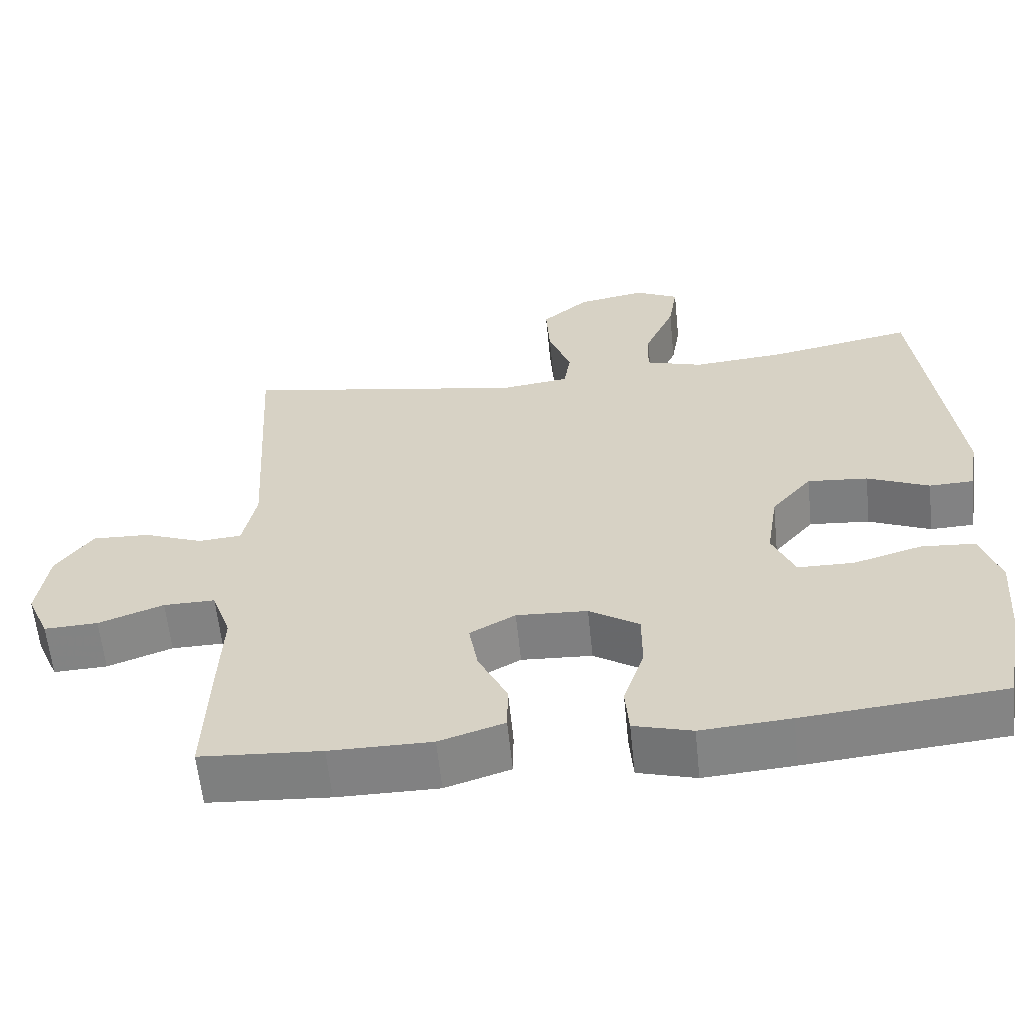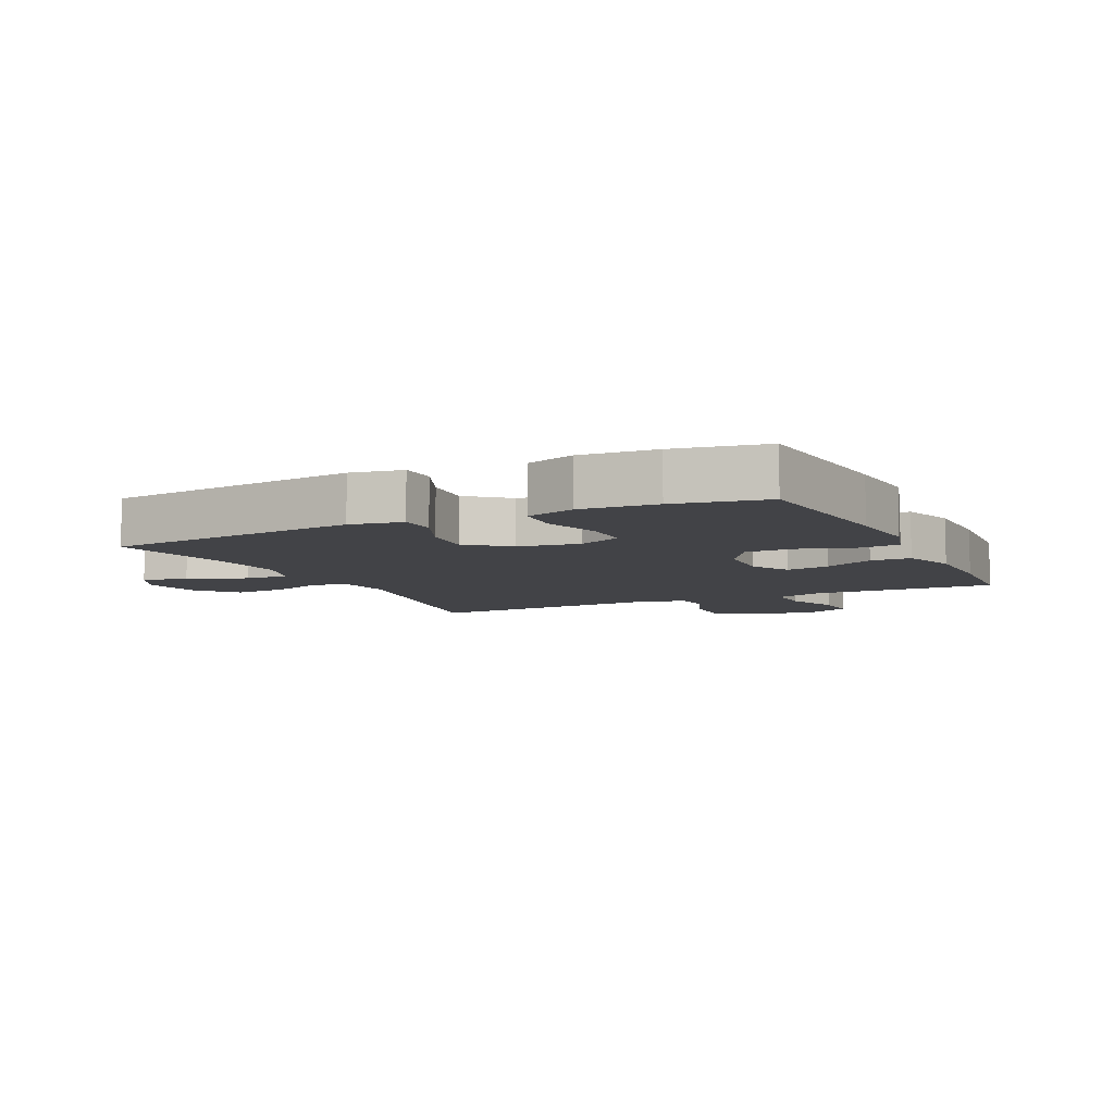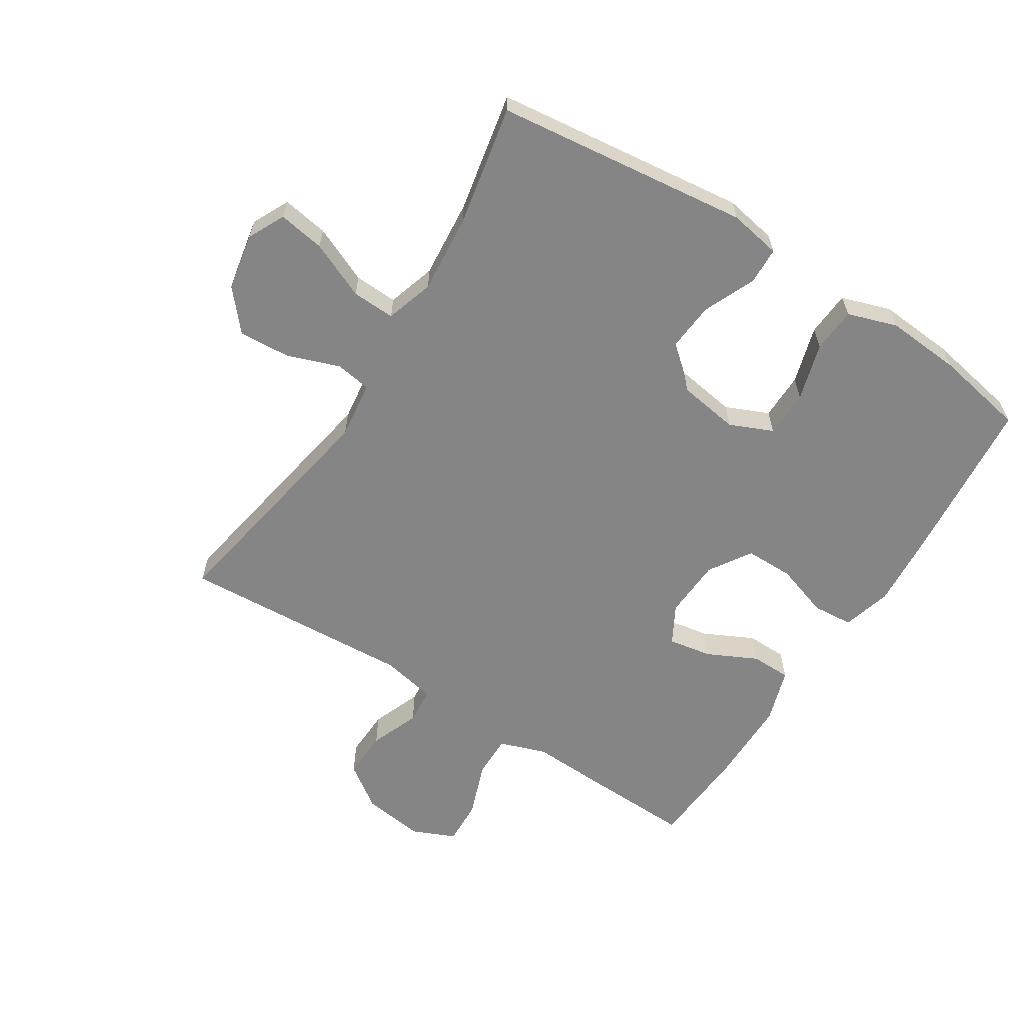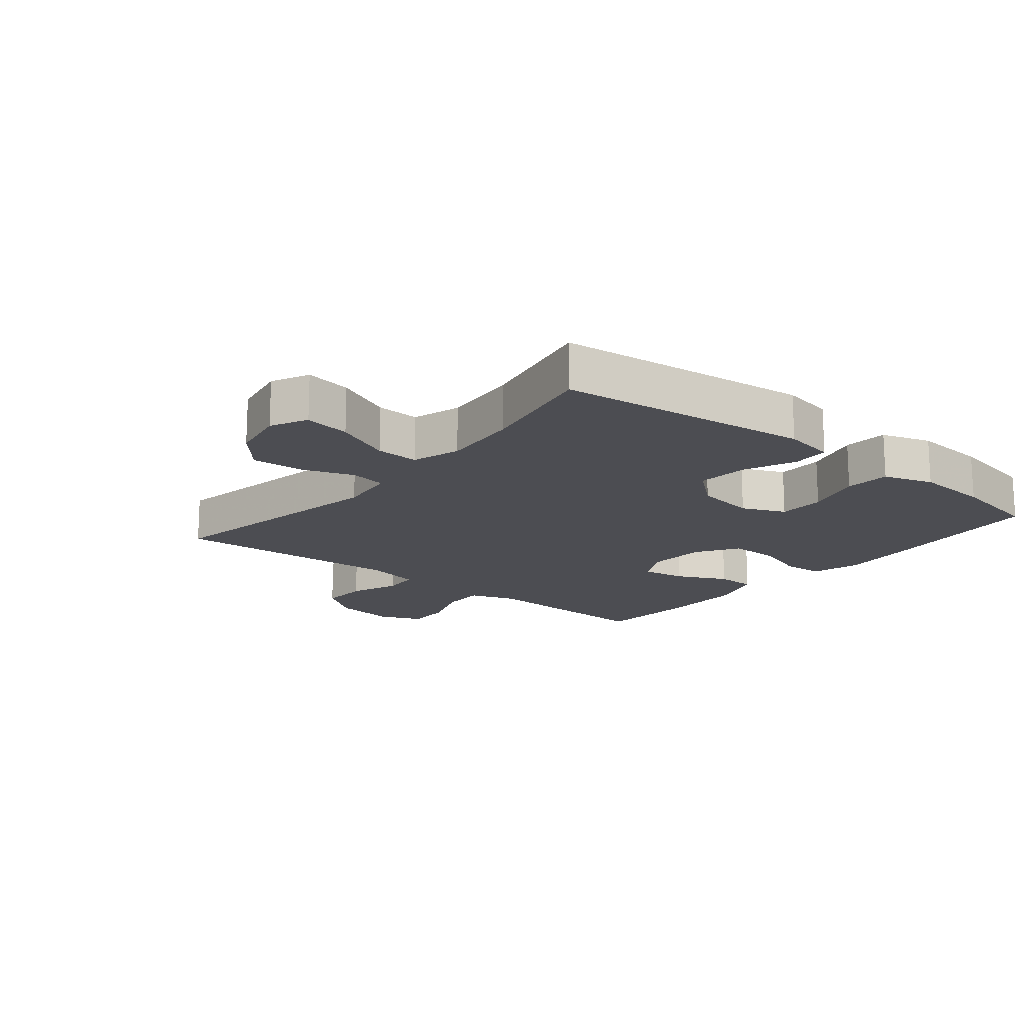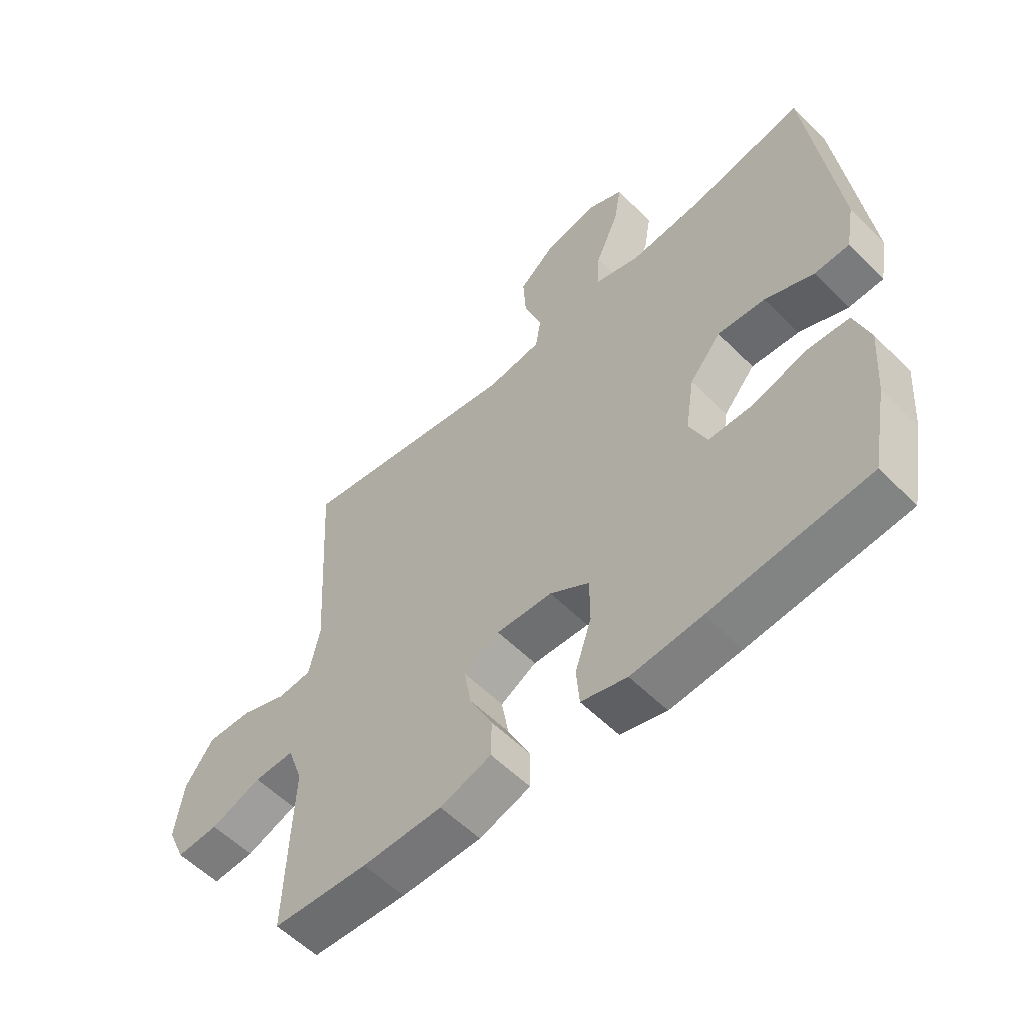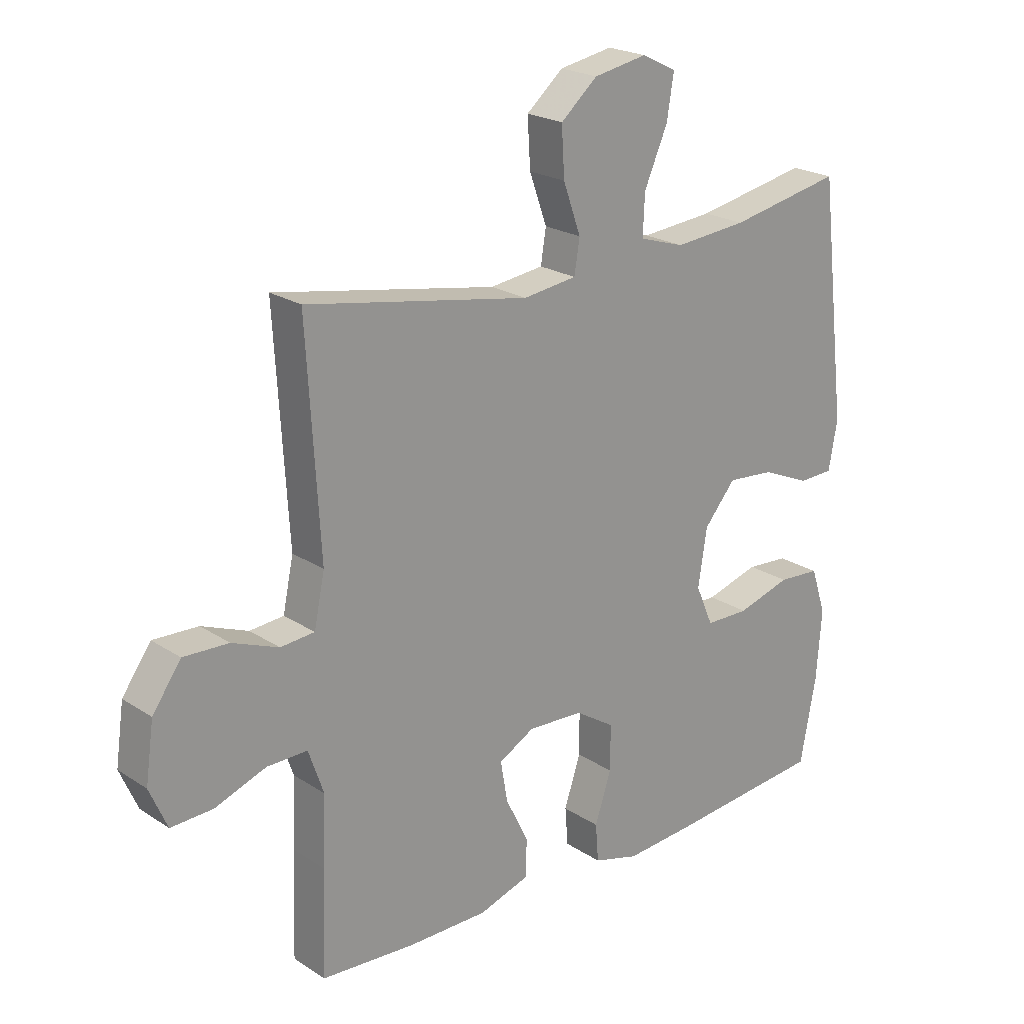
<metadata>
{"format":"obj","ext":"obj","renderer":"f3d","projection":"perspective","resolution":1024,"background":"white","views":[{"elev":-60.5,"azim":5.8,"up":"+Z"},{"elev":-7.5,"azim":115.8,"up":"+Y"},{"elev":-61.7,"azim":57.6,"up":"+Y"},{"elev":-16.4,"azim":50.7,"up":"+Y"},{"elev":-56.9,"azim":44.1,"up":"+Z"},{"elev":21.9,"azim":-41.4,"up":"+Z"}]}
</metadata>
<code>
v -0.5 0.07 -0.5
v -0.494 0.07 -0.323
v -0.489 0.07 -0.206
v -0.515 0.07 -0.131
v -0.584 0.07 -0.132
v -0.671 0.07 -0.164
v -0.743 0.07 -0.167
v -0.773 0.07 -0.098
v -0.759 0.07 0.001
v -0.71 0.07 0.07
v -0.633 0.07 0.067
v -0.554 0.07 0.036
v -0.496 0.07 0.041
v -0.478 0.07 0.128
v -0.5 0.07 0.5
v -0.119 0.07 0.432
v -0.027 0.07 0.444
v -0.018 0.07 0.501
v -0.048 0.07 0.585
v -0.053 0.07 0.667
v 0.01 0.07 0.721
v 0.101 0.07 0.738
v 0.16 0.07 0.709
v 0.148 0.07 0.635
v 0.108 0.07 0.544
v 0.105 0.07 0.475
v 0.182 0.07 0.451
v 0.307 0.07 0.462
v 0.5 0.07 0.5
v 0.548 0.07 0.095
v 0.533 0.07 0.012
v 0.474 0.07 0.01
v 0.391 0.07 0.046
v 0.31 0.07 0.053
v 0.256 0.07 -0.011
v 0.241 0.07 -0.108
v 0.271 0.07 -0.177
v 0.346 0.07 -0.178
v 0.438 0.07 -0.151
v 0.51 0.07 -0.156
v 0.536 0.07 -0.235
v 0.527 0.07 -0.355
v 0.5 0.07 -0.5
v 0.233 0.07 -0.525
v 0.113 0.07 -0.534
v 0.035 0.07 -0.512
v 0.03 0.07 -0.447
v 0.058 0.07 -0.362
v 0.058 0.07 -0.284
v -0.009 0.07 -0.241
v -0.104 0.07 -0.236
v -0.165 0.07 -0.27
v -0.153 0.07 -0.339
v -0.114 0.07 -0.419
v -0.115 0.07 -0.483
v -0.202 0.07 -0.511
v -0.338 0.07 -0.511
v -0.5 0 -0.5
v -0.494 0 -0.323
v -0.489 0 -0.206
v -0.515 0 -0.131
v -0.584 0 -0.132
v -0.671 0 -0.164
v -0.743 0 -0.167
v -0.773 0 -0.098
v -0.759 0 0.001
v -0.71 0 0.07
v -0.633 0 0.067
v -0.554 0 0.036
v -0.496 0 0.041
v -0.478 0 0.128
v -0.5 0 0.5
v -0.119 0 0.432
v -0.027 0 0.444
v -0.018 0 0.501
v -0.048 0 0.585
v -0.053 0 0.667
v 0.01 0 0.721
v 0.101 0 0.738
v 0.16 0 0.709
v 0.148 0 0.635
v 0.108 0 0.544
v 0.105 0 0.475
v 0.182 0 0.451
v 0.307 0 0.462
v 0.5 0 0.5
v 0.548 0 0.095
v 0.533 0 0.012
v 0.474 0 0.01
v 0.391 0 0.046
v 0.31 0 0.053
v 0.256 0 -0.011
v 0.241 0 -0.108
v 0.271 0 -0.177
v 0.346 0 -0.178
v 0.438 0 -0.151
v 0.51 0 -0.156
v 0.536 0 -0.235
v 0.527 0 -0.355
v 0.5 0 -0.5
v 0.233 0 -0.525
v 0.113 0 -0.534
v 0.035 0 -0.512
v 0.03 0 -0.447
v 0.058 0 -0.362
v 0.058 0 -0.284
v -0.009 0 -0.241
v -0.104 0 -0.236
v -0.165 0 -0.27
v -0.153 0 -0.339
v -0.114 0 -0.419
v -0.115 0 -0.483
v -0.202 0 -0.511
v -0.338 0 -0.511
f 53 54 55 56
f 52 53 56 57
f 45 46 47 48
f 45 48 49
f 44 45 49
f 43 44 49
f 42 43 49 50
f 38 39 40 41
f 37 38 41 42
f 30 31 32 33
f 28 29 30 33
f 27 28 33 34
f 26 27 34 35
f 22 23 24 25
f 22 25 26
f 21 22 26
f 18 19 20 21
f 18 21 26 35
f 14 15 16
f 13 14 16 17
f 9 10 11 12
f 9 12 13
f 8 9 13
f 5 6 7 8
f 4 5 8 13
f 3 4 13 17
f 52 57 1 2
f 51 52 2 3
f 50 51 3 17
f 37 42 50
f 36 37 50 17
f 17 18 35 36
f 113 112 111 110
f 114 113 110 109
f 105 104 103 102
f 106 105 102
f 106 102 101
f 106 101 100
f 107 106 100 99
f 98 97 96 95
f 99 98 95 94
f 90 89 88 87
f 90 87 86 85
f 91 90 85 84
f 92 91 84 83
f 82 81 80 79
f 83 82 79
f 83 79 78
f 78 77 76 75
f 92 83 78 75
f 73 72 71
f 74 73 71 70
f 69 68 67 66
f 70 69 66
f 70 66 65
f 65 64 63 62
f 70 65 62 61
f 74 70 61 60
f 59 58 114 109
f 60 59 109 108
f 74 60 108 107
f 107 99 94
f 74 107 94 93
f 93 92 75 74
f 1 58 59 2
f 2 59 60 3
f 3 60 61 4
f 4 61 62 5
f 5 62 63 6
f 6 63 64 7
f 7 64 65 8
f 8 65 66 9
f 9 66 67 10
f 10 67 68 11
f 11 68 69 12
f 12 69 70 13
f 13 70 71 14
f 14 71 72 15
f 15 72 73 16
f 16 73 74 17
f 17 74 75 18
f 18 75 76 19
f 19 76 77 20
f 20 77 78 21
f 21 78 79 22
f 22 79 80 23
f 23 80 81 24
f 24 81 82 25
f 25 82 83 26
f 26 83 84 27
f 27 84 85 28
f 28 85 86 29
f 29 86 87 30
f 30 87 88 31
f 31 88 89 32
f 32 89 90 33
f 33 90 91 34
f 34 91 92 35
f 35 92 93 36
f 36 93 94 37
f 37 94 95 38
f 38 95 96 39
f 39 96 97 40
f 40 97 98 41
f 41 98 99 42
f 42 99 100 43
f 43 100 101 44
f 44 101 102 45
f 45 102 103 46
f 46 103 104 47
f 47 104 105 48
f 48 105 106 49
f 49 106 107 50
f 50 107 108 51
f 51 108 109 52
f 52 109 110 53
f 53 110 111 54
f 54 111 112 55
f 55 112 113 56
f 56 113 114 57
f 57 114 58 1

</code>
